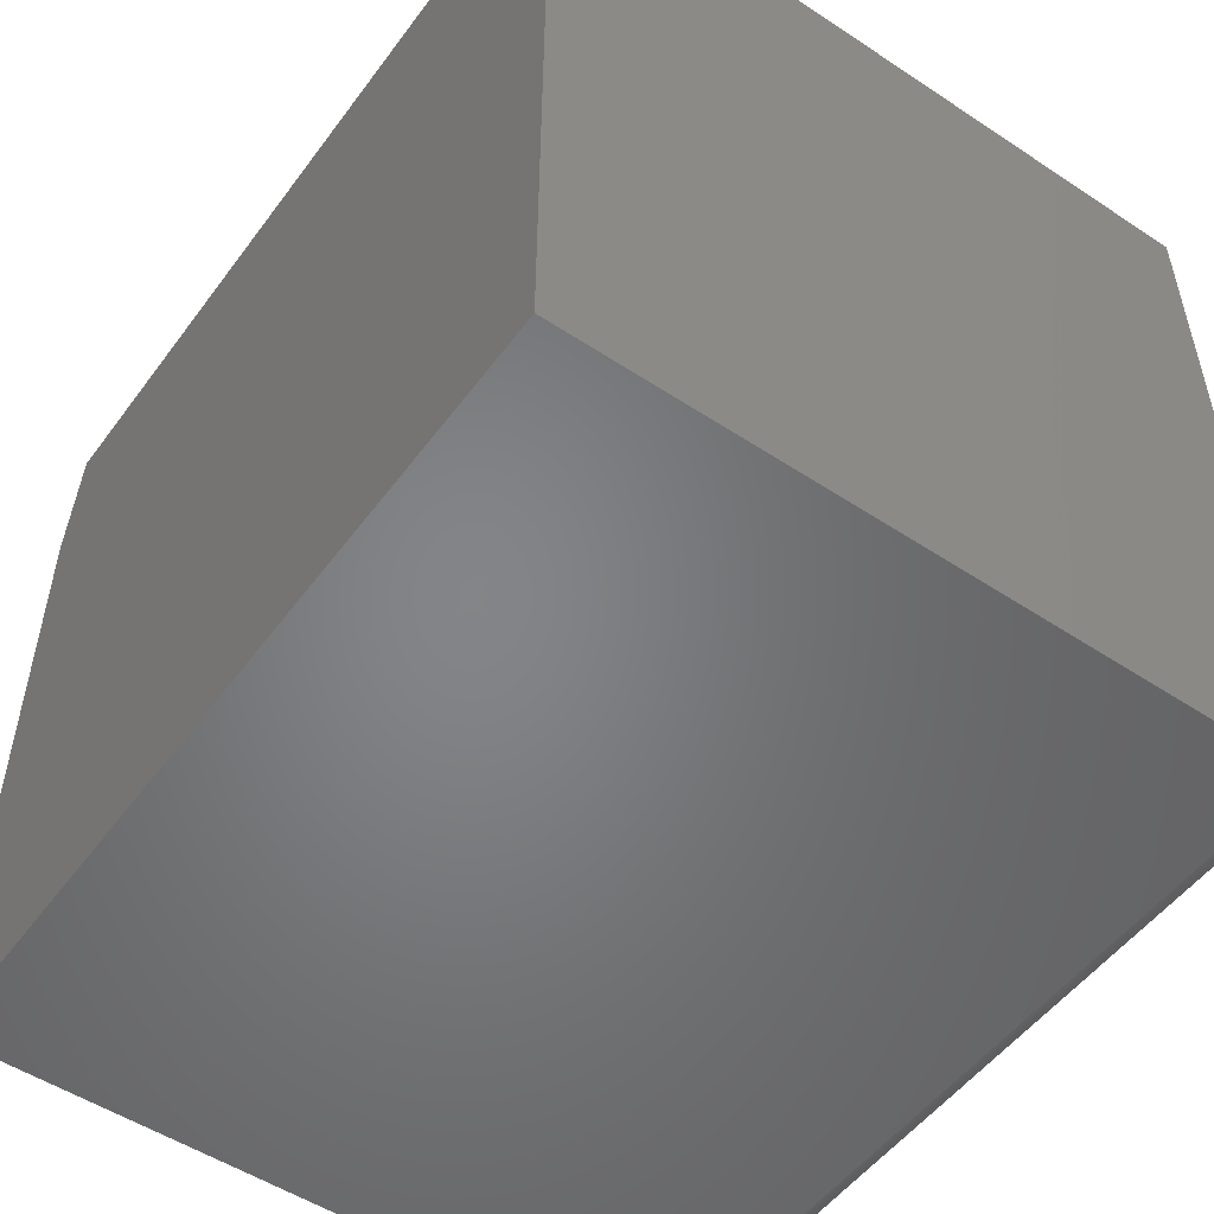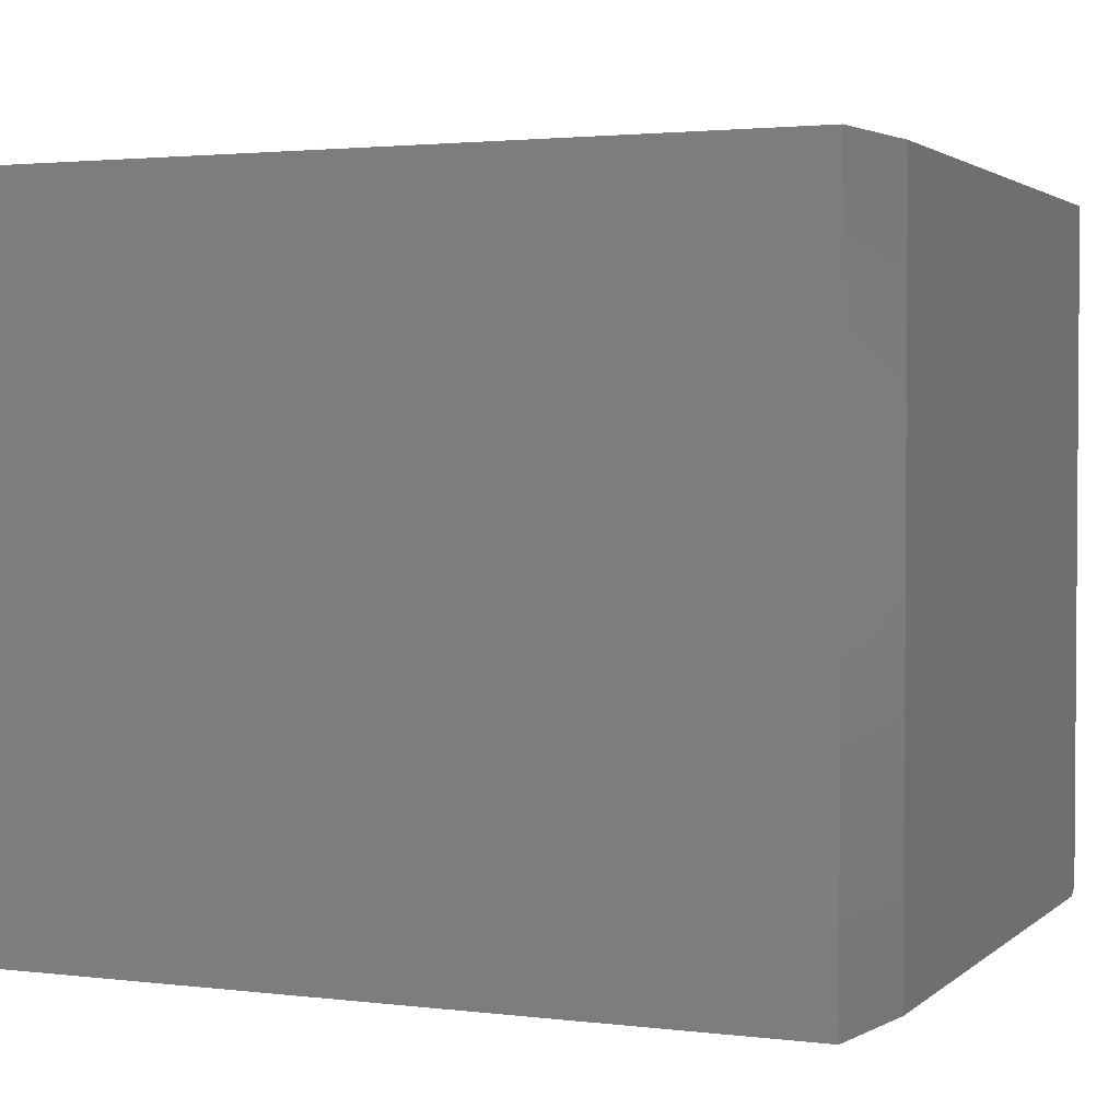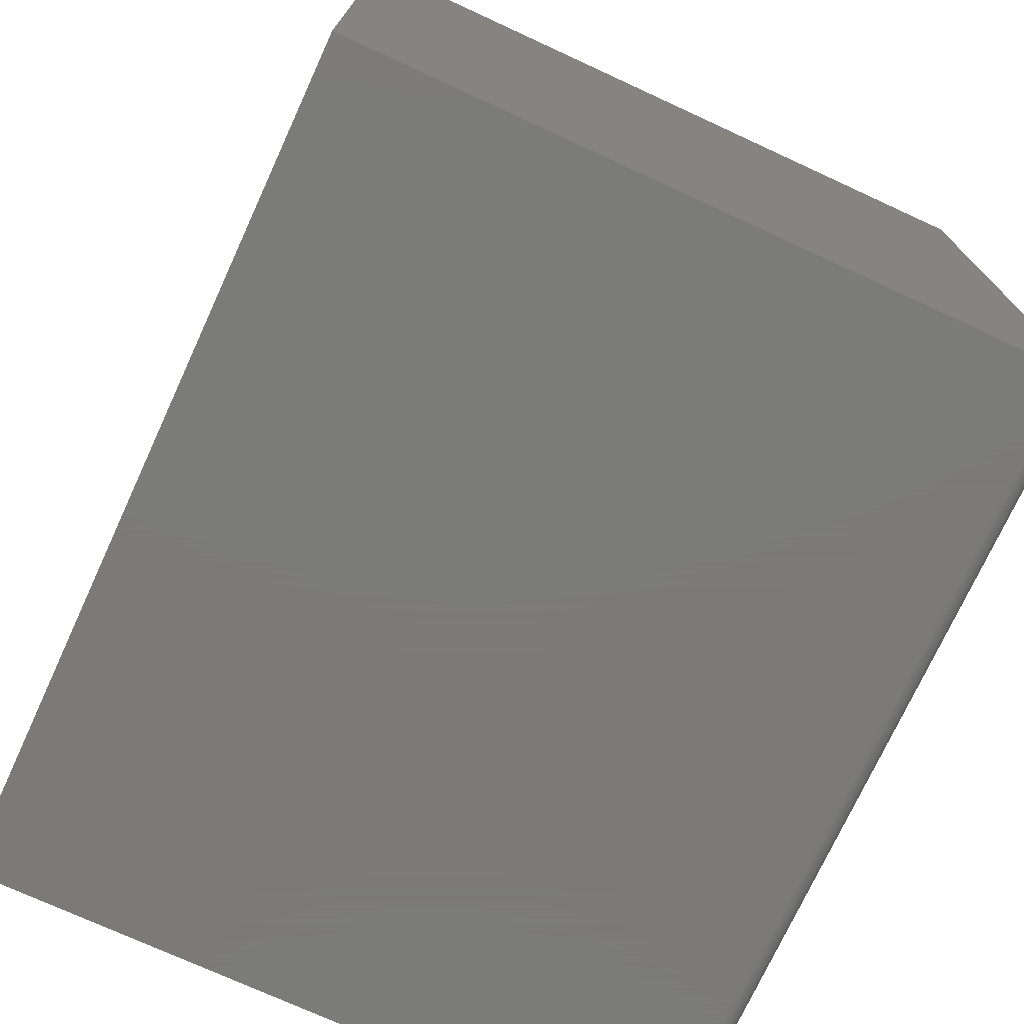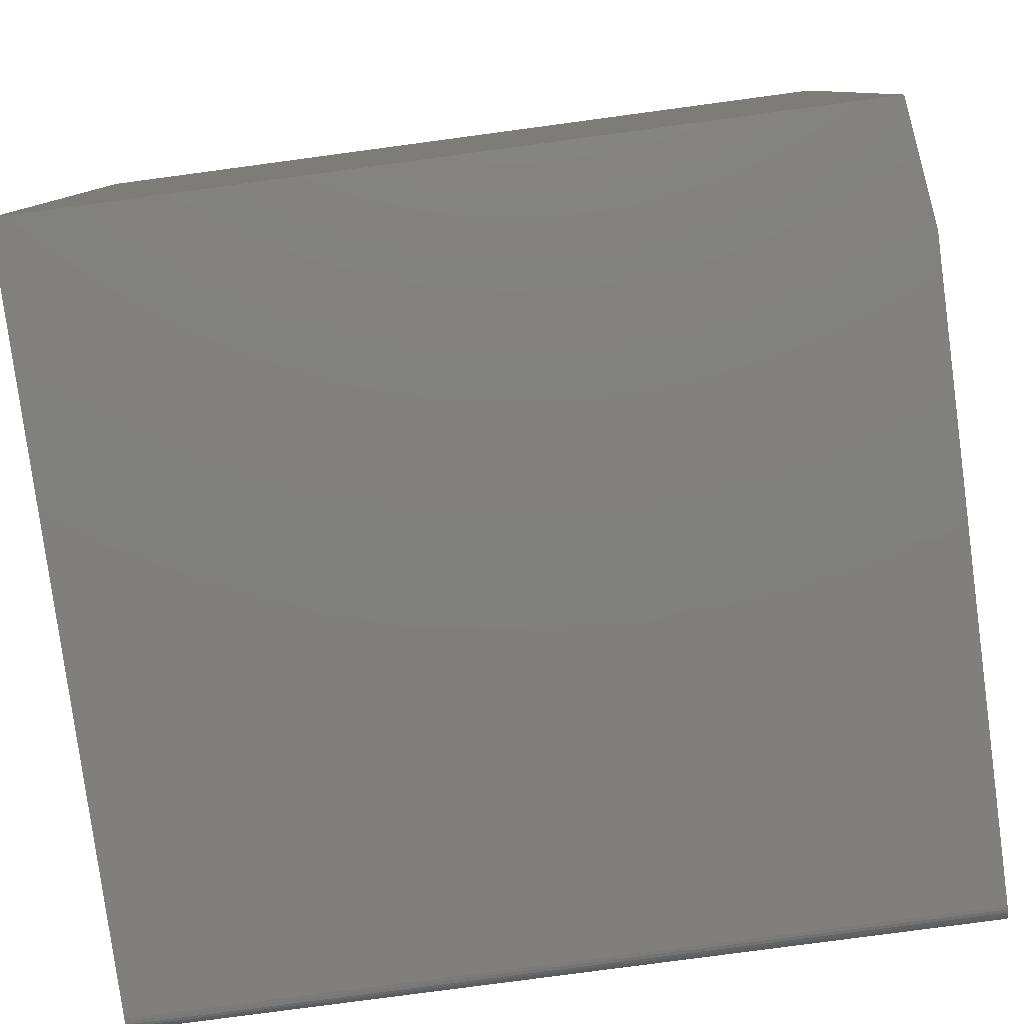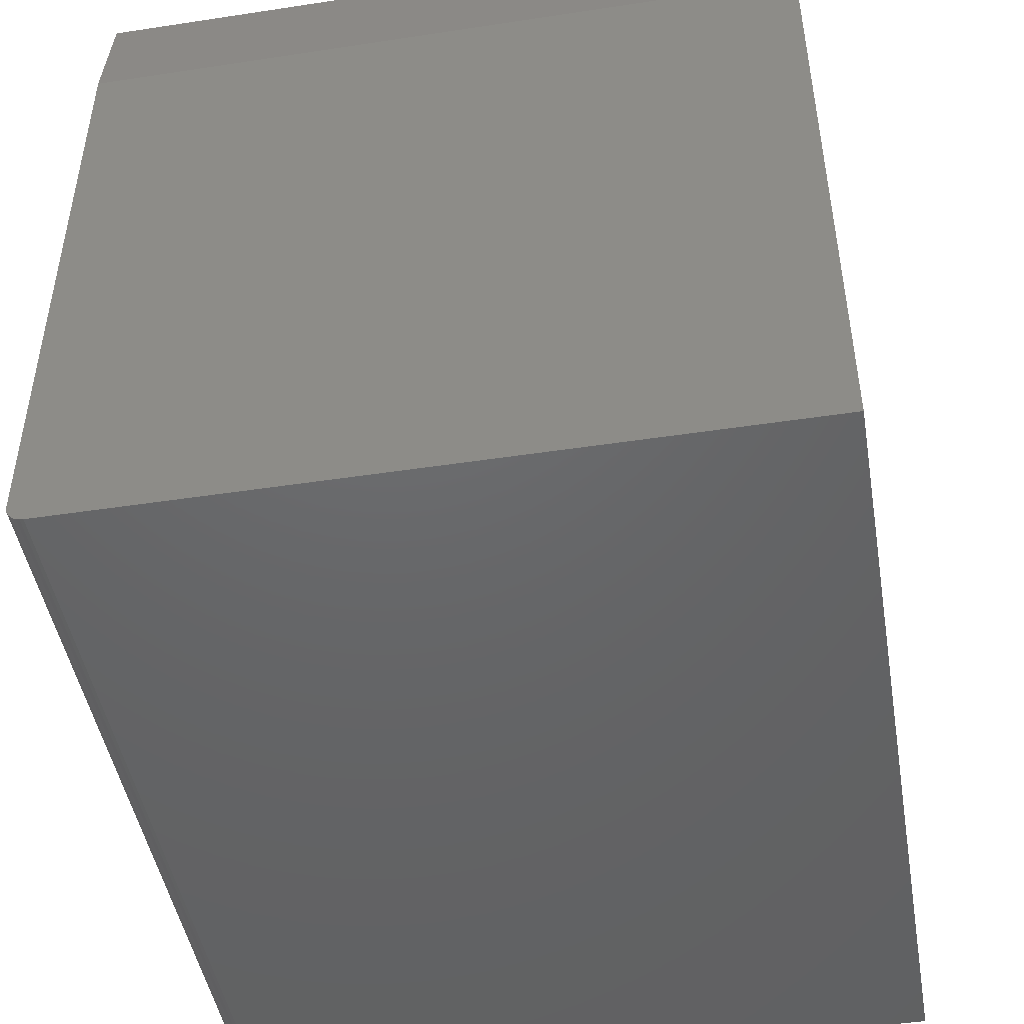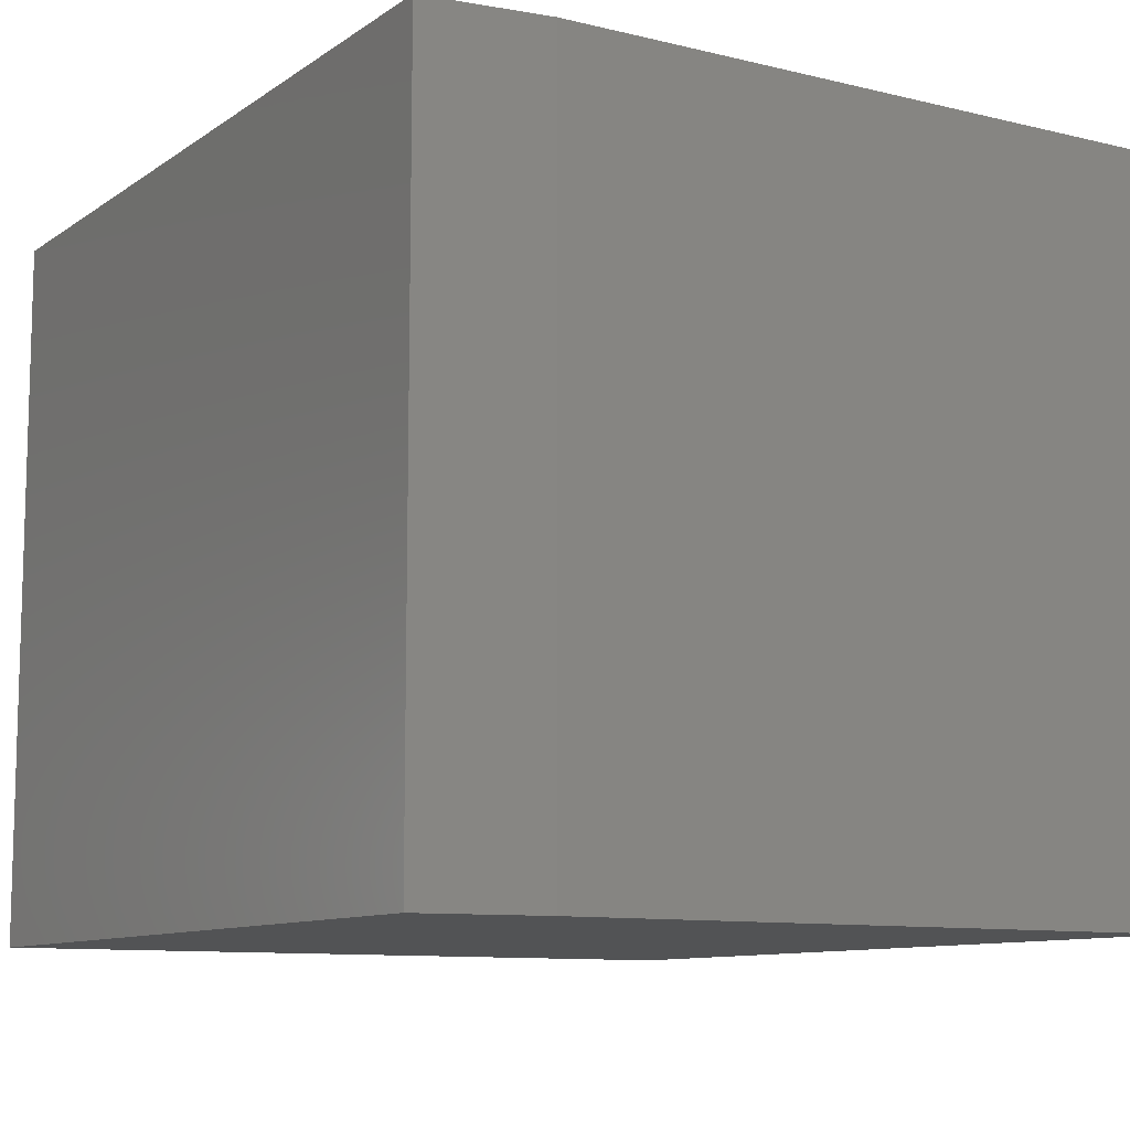
<metadata>
{"format":"stl","ext":"stl","renderer":"f3d","projection":"perspective","resolution":1024,"background":"white","views":[{"elev":-52.1,"azim":54.5,"up":"+Y"},{"elev":2.4,"azim":-157.0,"up":"+Z"},{"elev":-73.9,"azim":65.3,"up":"+Y"},{"elev":-80.0,"azim":-172.4,"up":"+Z"},{"elev":-46.9,"azim":-80.2,"up":"+Y"},{"elev":-10.1,"azim":-121.7,"up":"+Z"}]}
</metadata>
<code>
# stl→obj: 26 verts, 48 faces
v 0.01562 0.007237 0
v 0.75 0.007237 0
v 0 -0.1021 0
v 0.75 -0.6719 0
v 0 -0.6719 0
v 0 -0.1021 0.6406
v 0 -0.6829 0.004576
v 0 -0.6849 0.006944
v 0 -0.6863 0.009646
v 0 -0.6872 0.01258
v 0 -0.6875 0.01562
v 0 -0.6875 0.6406
v 0 -0.6749 0.0003002
v 0 -0.6779 0.001189
v 0 -0.6806 0.002633
v 0.75 -0.6875 0.6406
v 0.75 0.007237 0.6406
v 0.01562 0.007237 0.6406
v 0.75 -0.6875 0.01562
v 0.75 -0.6872 0.01258
v 0.75 -0.6863 0.009646
v 0.75 -0.6779 0.001189
v 0.75 -0.6749 0.0003002
v 0.75 -0.6849 0.006944
v 0.75 -0.6829 0.004576
v 0.75 -0.6806 0.002633
f 1 2 3
f 3 2 4
f 3 4 5
f 3 5 6
f 7 8 9
f 7 9 10
f 7 10 11
f 12 6 5
f 12 5 13
f 12 13 14
f 12 14 15
f 12 15 7
f 12 7 11
f 12 16 6
f 6 16 17
f 6 17 18
f 17 2 18
f 18 2 1
f 18 1 6
f 6 1 3
f 19 20 21
f 17 16 22
f 17 22 23
f 17 23 4
f 17 4 2
f 16 19 21
f 16 21 24
f 16 24 25
f 16 25 26
f 16 26 22
f 12 11 16
f 16 11 19
f 5 4 13
f 13 4 23
f 13 23 14
f 14 23 22
f 14 22 15
f 15 22 26
f 15 26 7
f 7 26 25
f 7 25 8
f 8 25 24
f 8 24 9
f 9 24 21
f 9 21 10
f 10 21 20
f 10 20 11
f 11 20 19

</code>
